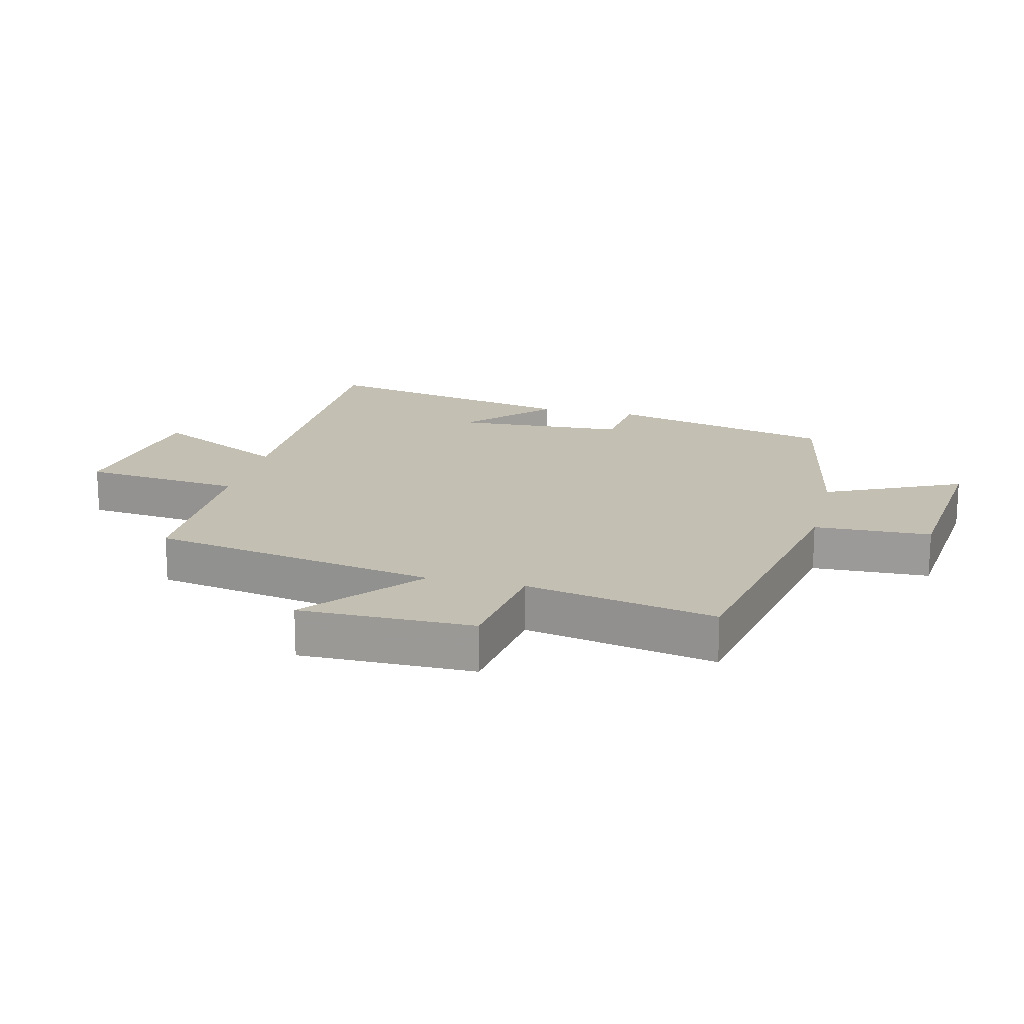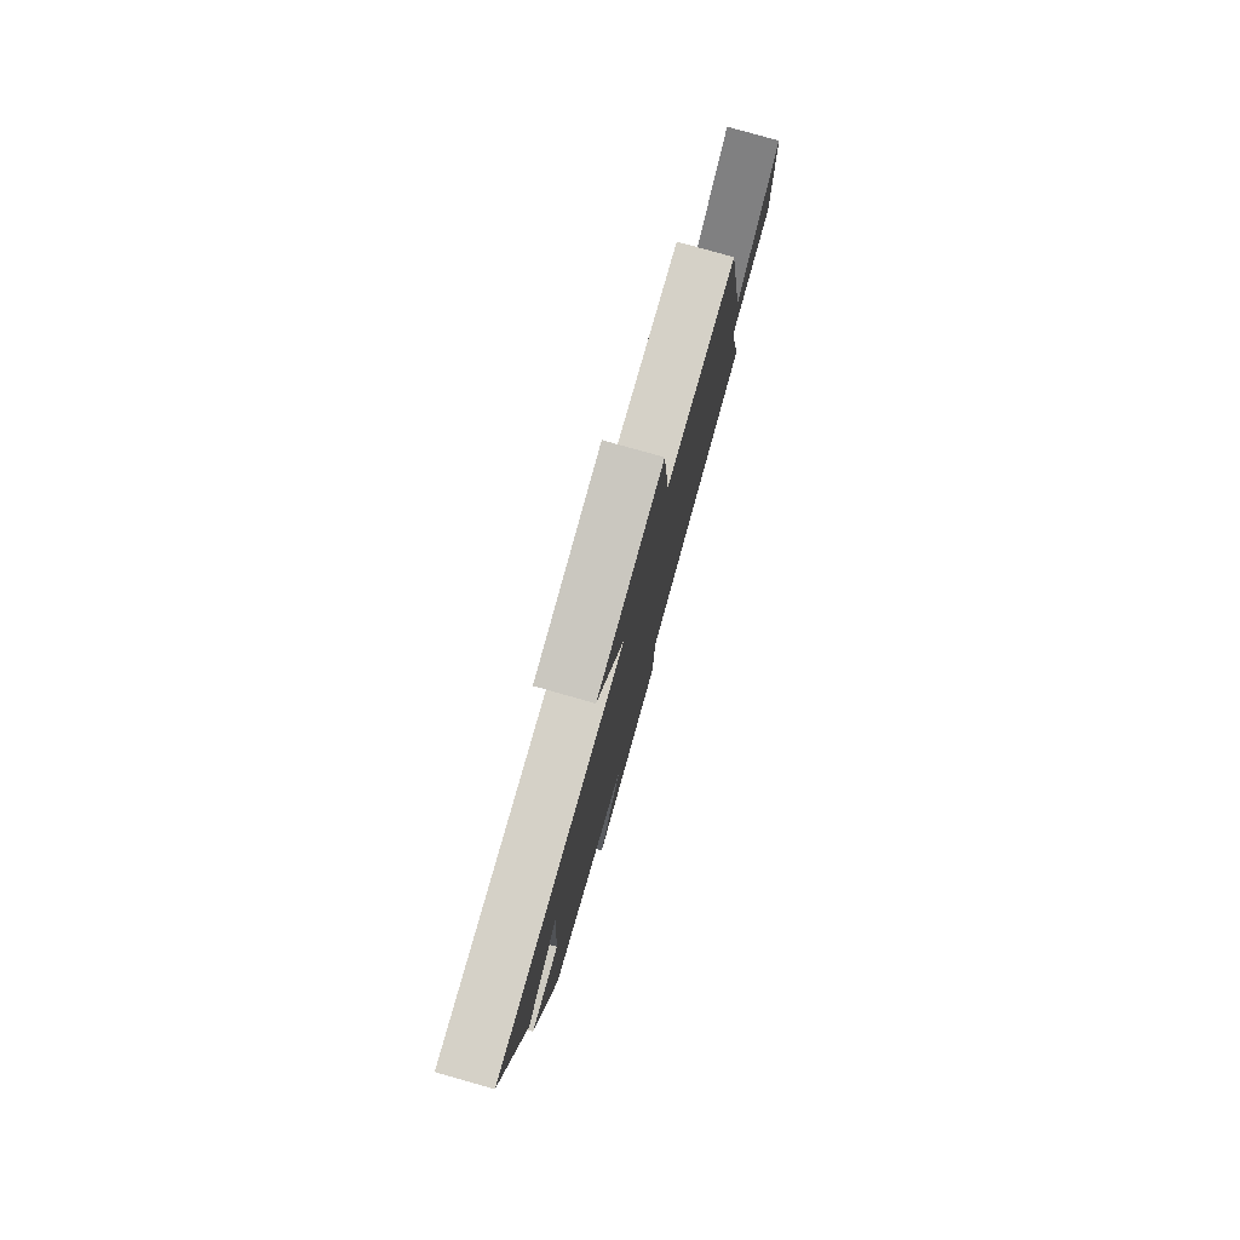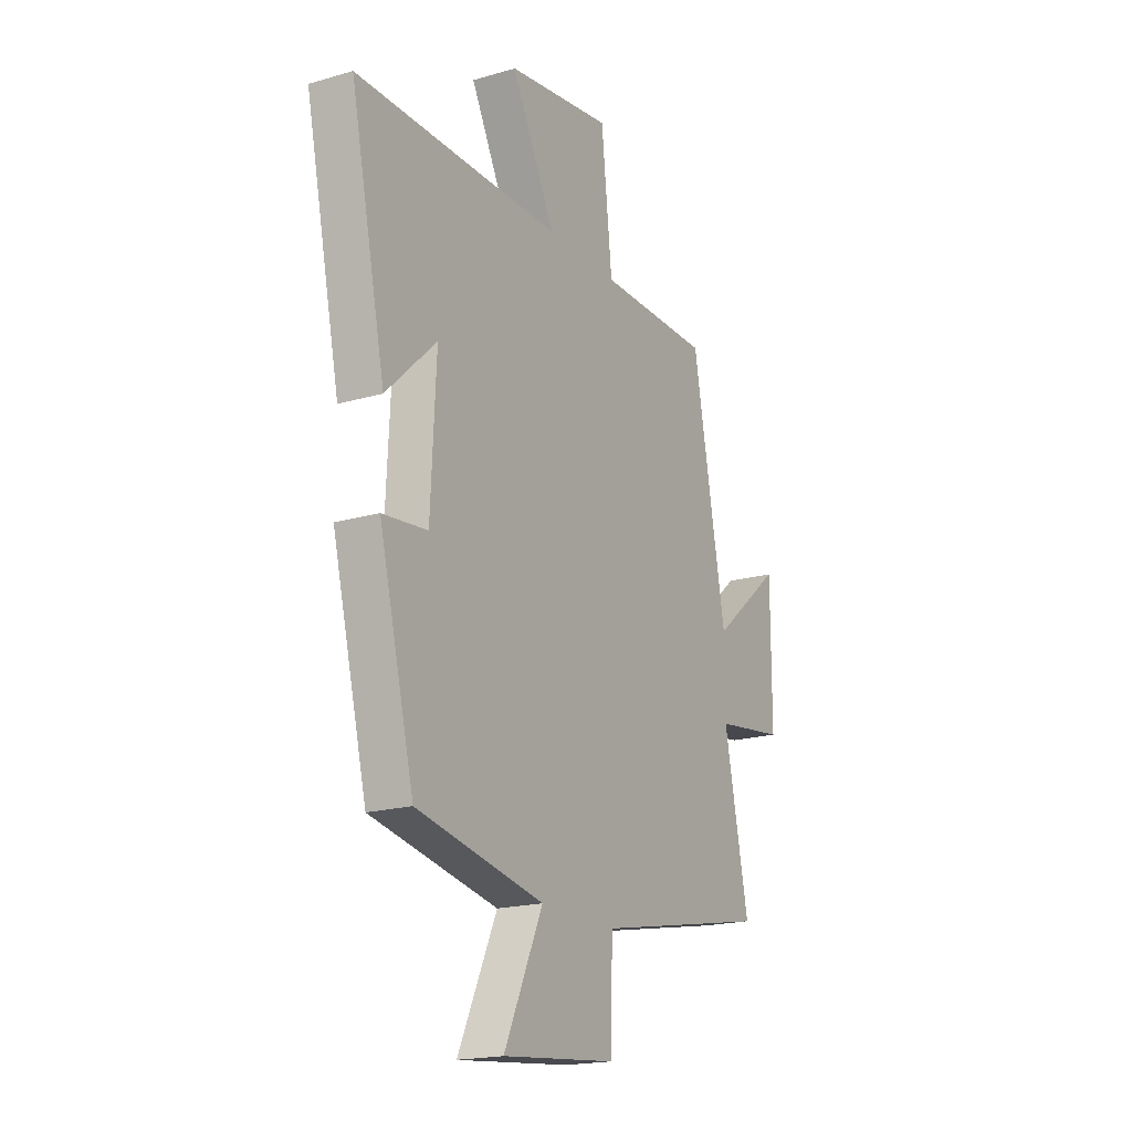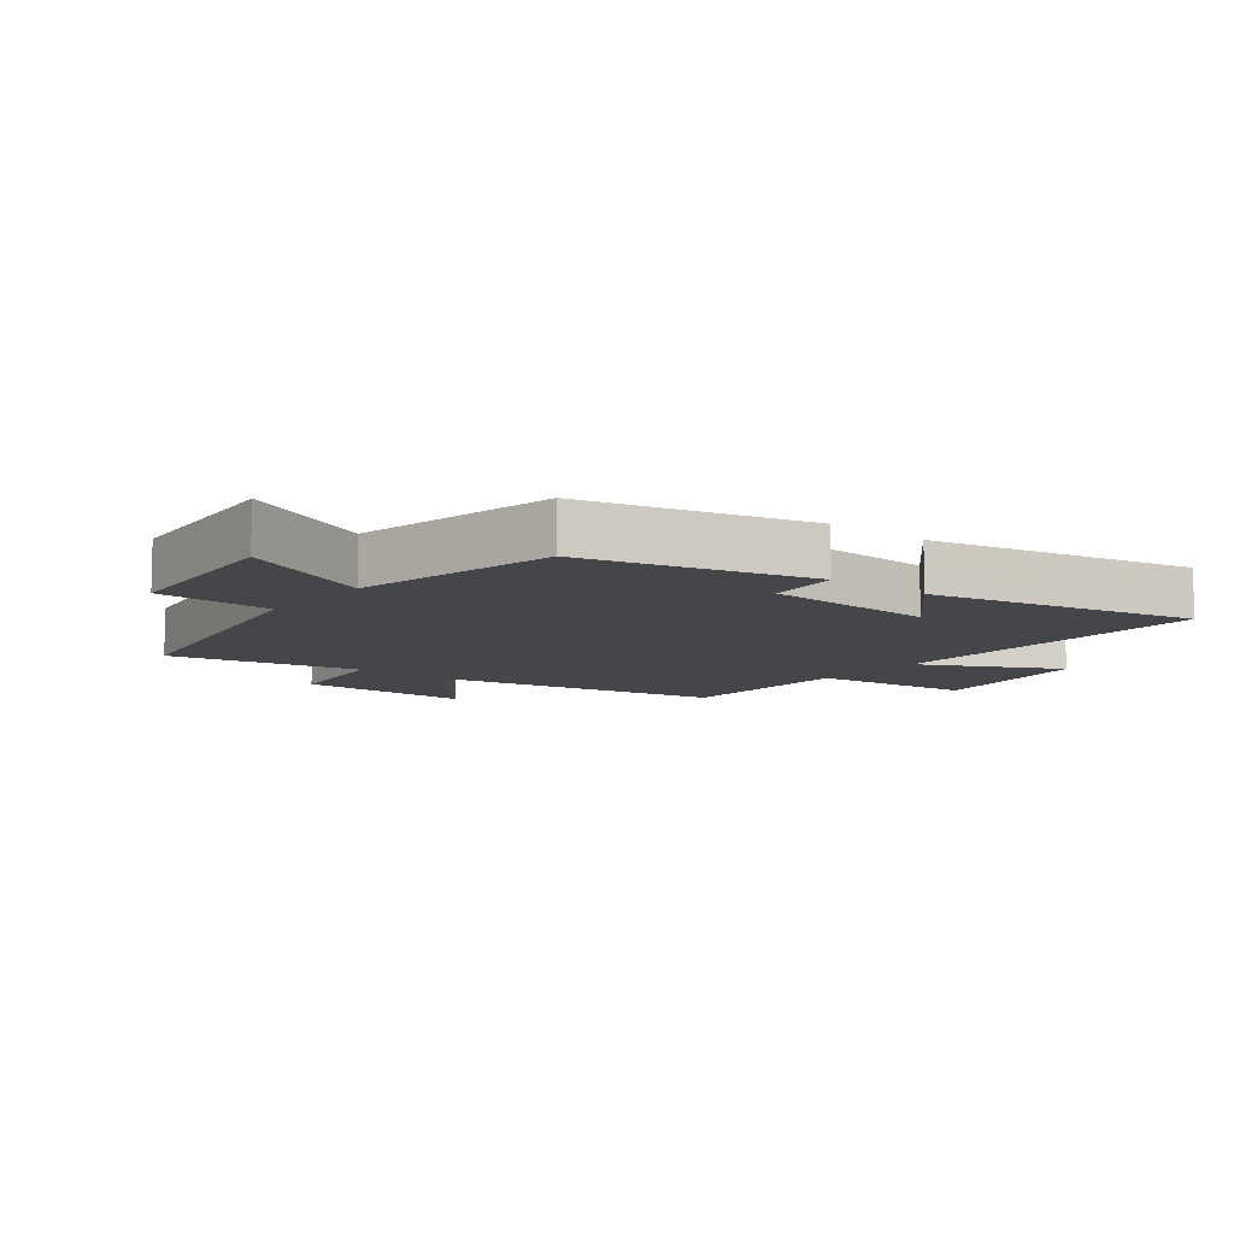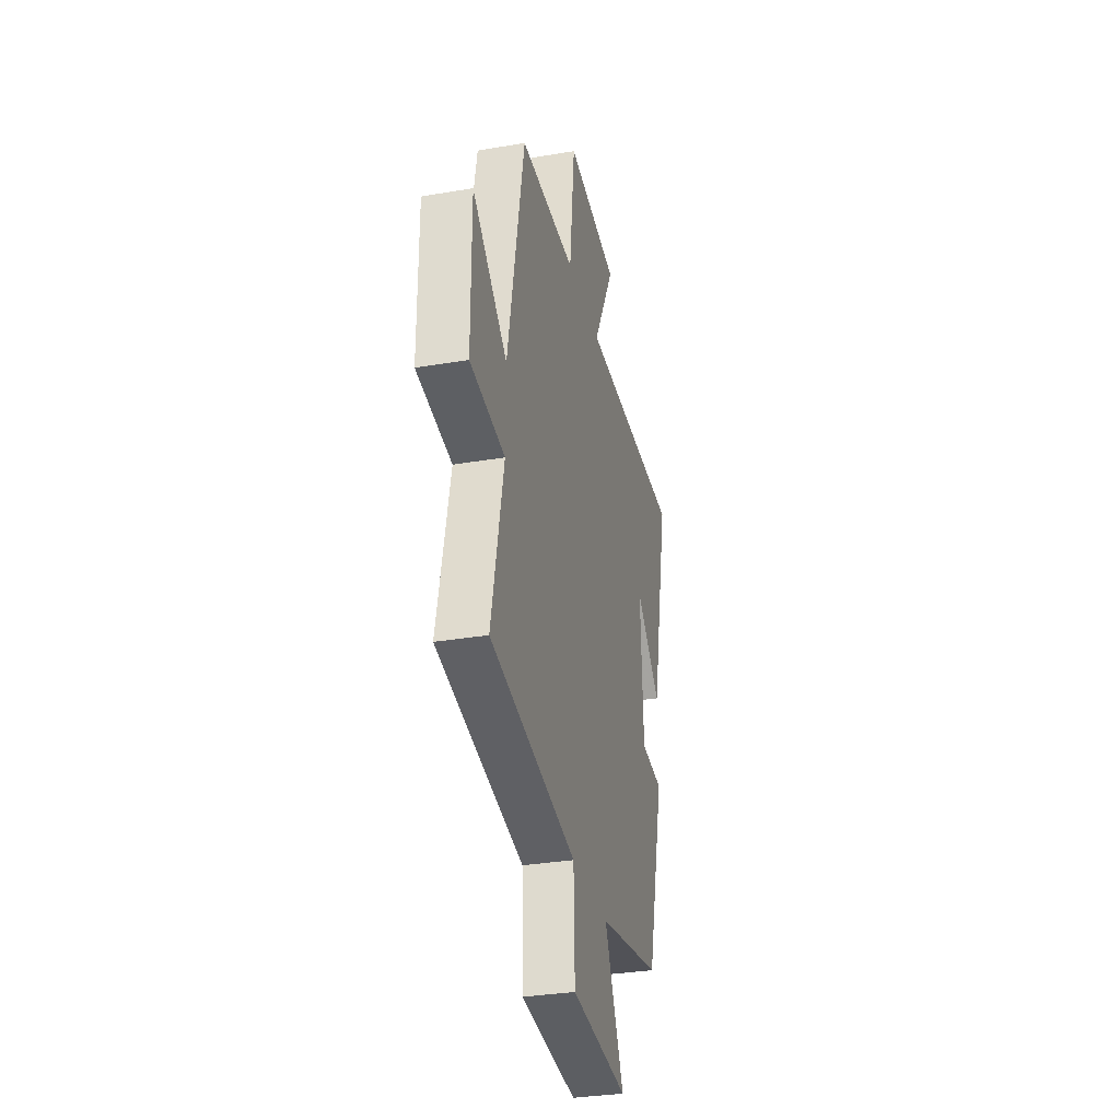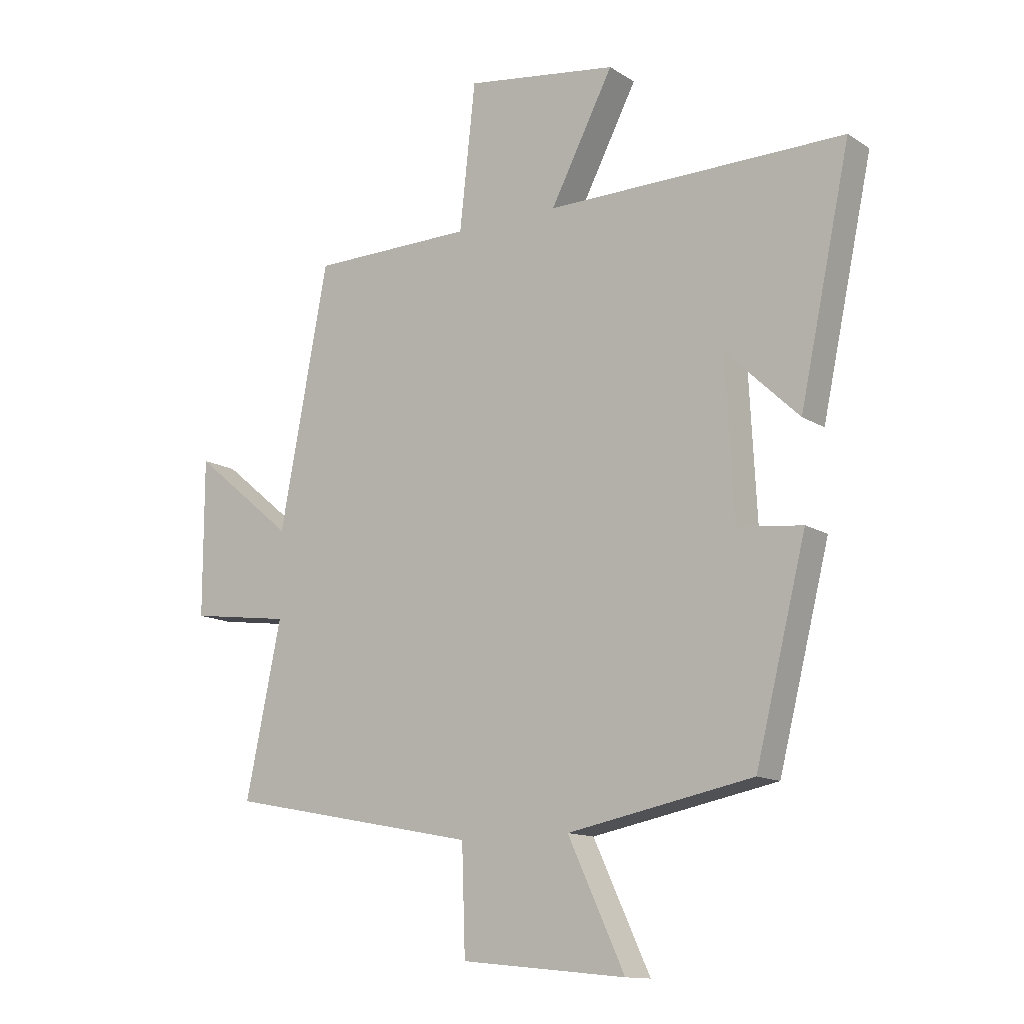
<metadata>
{"format":"obj","ext":"obj","renderer":"f3d","projection":"perspective","resolution":1024,"background":"white","views":[{"elev":17.7,"azim":103.6,"up":"+Y"},{"elev":79.5,"azim":-74.2,"up":"+Z"},{"elev":-19.0,"azim":-61.1,"up":"+Z"},{"elev":-9.5,"azim":-128.8,"up":"+Y"},{"elev":-32.4,"azim":103.3,"up":"+Z"},{"elev":-13.1,"azim":-144.5,"up":"+Z"}]}
</metadata>
<code>
v 0.563 0.07 -0.412
v 0.115 0.07 -0.5
v 0.109 0.07 -0.685
v -0.183 0.07 -0.715
v -0.083 0.07 -0.5
v -0.41 0.07 -0.437
v -0.5 0.07 -0.08
v -0.385 0.07 -0.067
v -0.371 0.07 0.205
v -0.5 0.07 0.082
v -0.59 0.07 0.502
v -0.061 0.07 0.5
v -0.173 0.07 0.715
v 0.097 0.07 0.755
v 0.125 0.07 0.5
v 0.414 0.07 0.498
v 0.5 0.07 0.042
v 0.68 0.07 0.191
v 0.68 0.07 -0.085
v 0.5 0.07 -0.11
v 0.563 0 -0.412
v 0.115 0 -0.5
v 0.109 0 -0.685
v -0.183 0 -0.715
v -0.083 0 -0.5
v -0.41 0 -0.437
v -0.5 0 -0.08
v -0.385 0 -0.067
v -0.371 0 0.205
v -0.5 0 0.082
v -0.59 0 0.502
v -0.061 0 0.5
v -0.173 0 0.715
v 0.097 0 0.755
v 0.125 0 0.5
v 0.414 0 0.498
v 0.5 0 0.042
v 0.68 0 0.191
v 0.68 0 -0.085
v 0.5 0 -0.11
f 17 18 19 20
f 15 16 17 20
f 15 20 1 2
f 12 13 14 15
f 12 15 2 3
f 9 10 11
f 9 11 12
f 8 9 12 3
f 5 6 7 8
f 3 4 5
f 3 5 8
f 40 39 38 37
f 40 37 36 35
f 22 21 40 35
f 35 34 33 32
f 23 22 35 32
f 31 30 29
f 32 31 29
f 23 32 29 28
f 28 27 26 25
f 25 24 23
f 28 25 23
f 1 21 22 2
f 2 22 23 3
f 3 23 24 4
f 4 24 25 5
f 5 25 26 6
f 6 26 27 7
f 7 27 28 8
f 8 28 29 9
f 9 29 30 10
f 10 30 31 11
f 11 31 32 12
f 12 32 33 13
f 13 33 34 14
f 14 34 35 15
f 15 35 36 16
f 16 36 37 17
f 17 37 38 18
f 18 38 39 19
f 19 39 40 20
f 20 40 21 1

</code>
